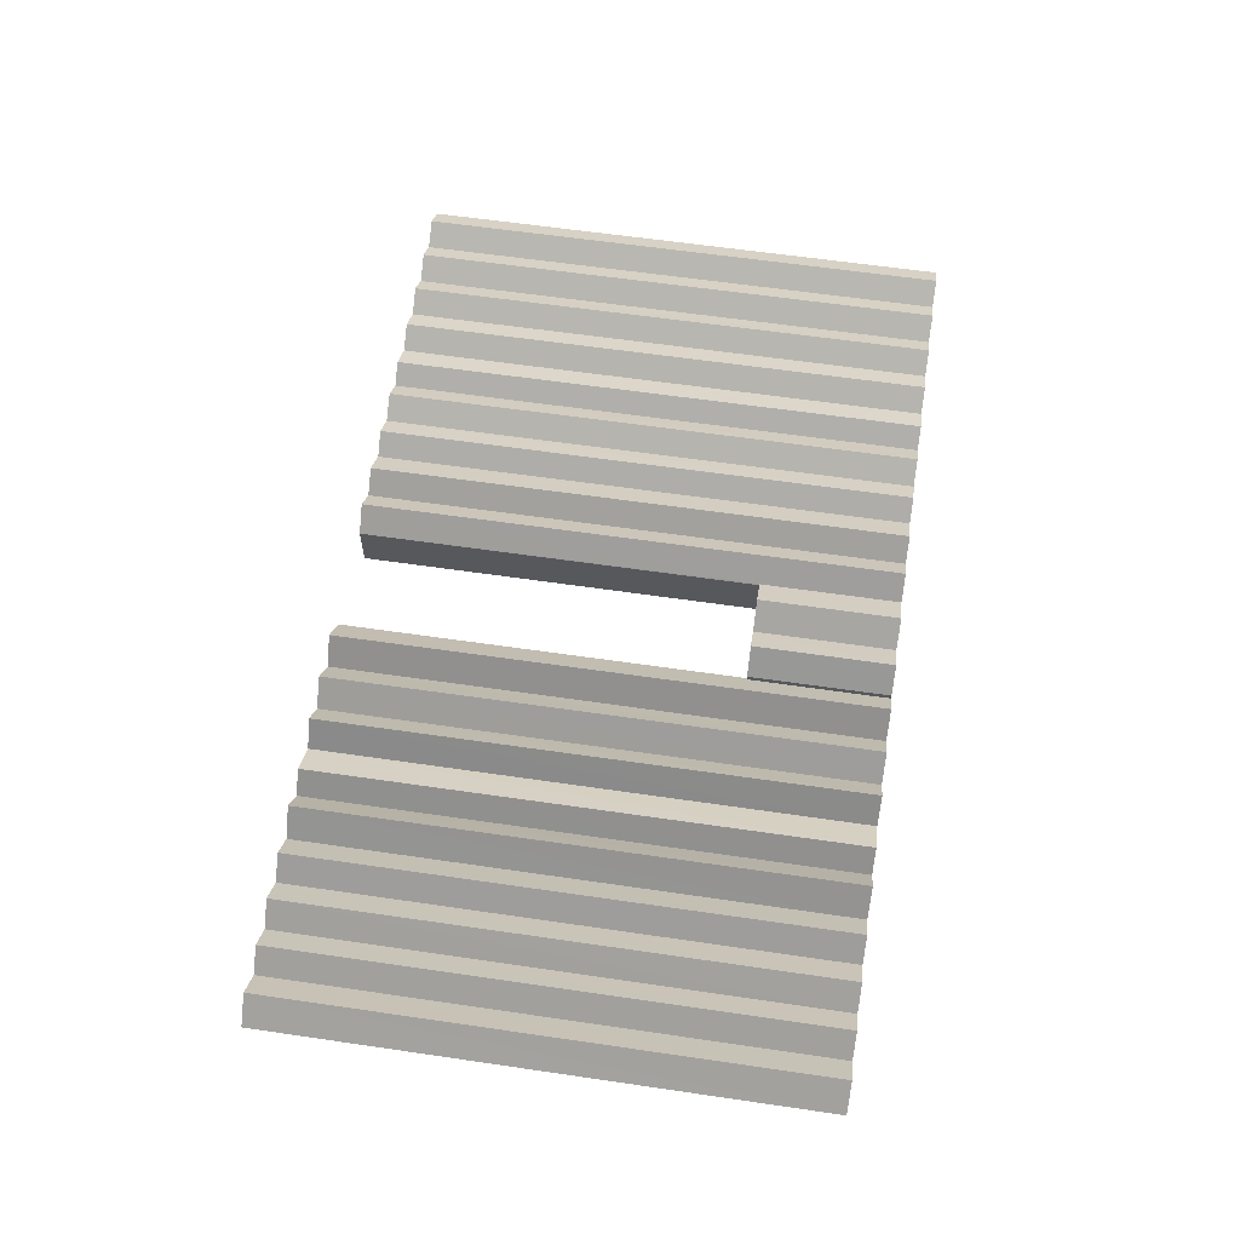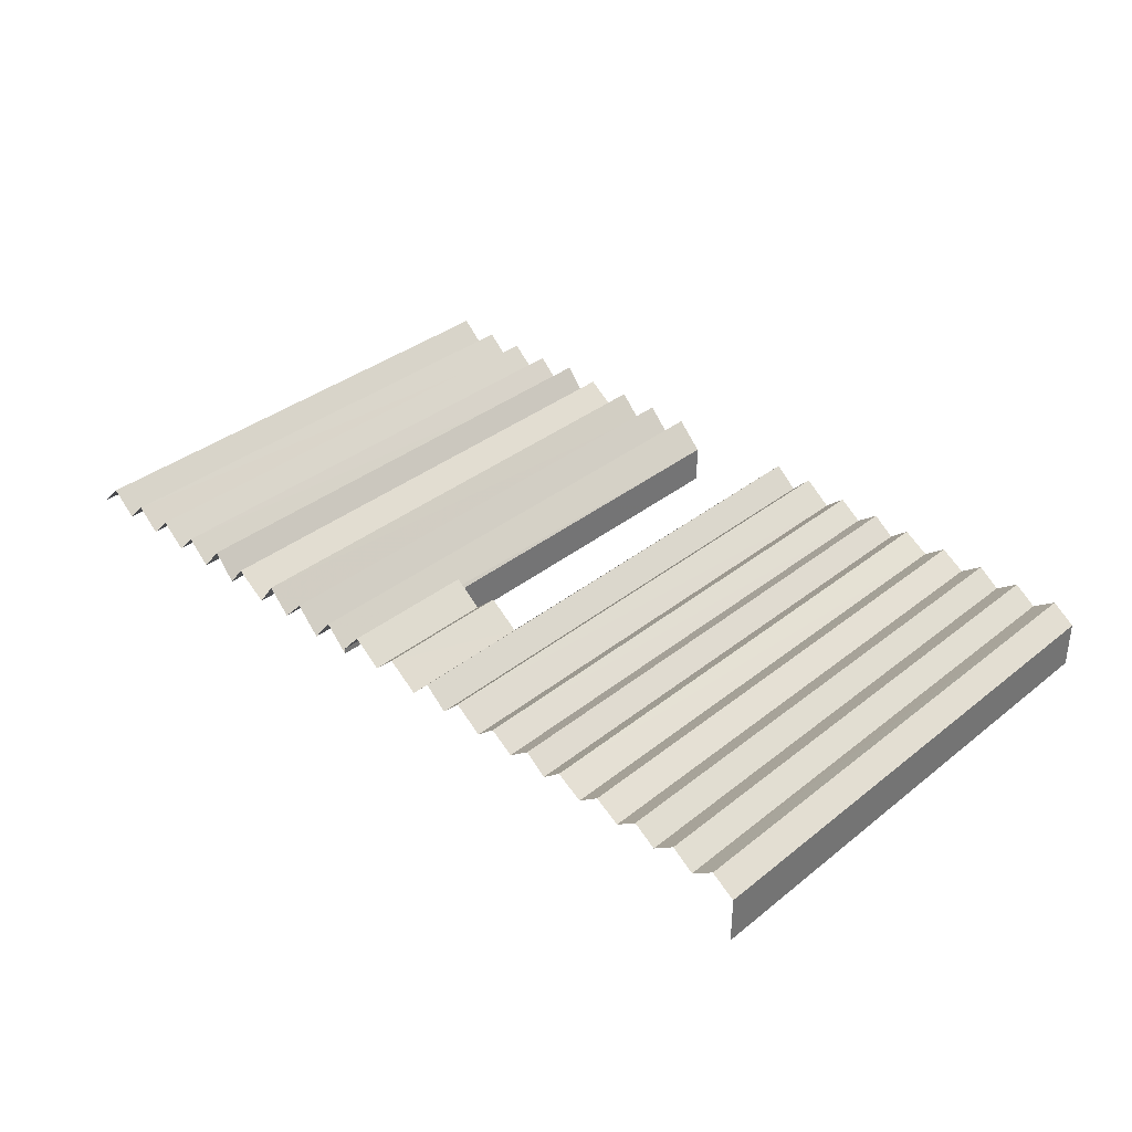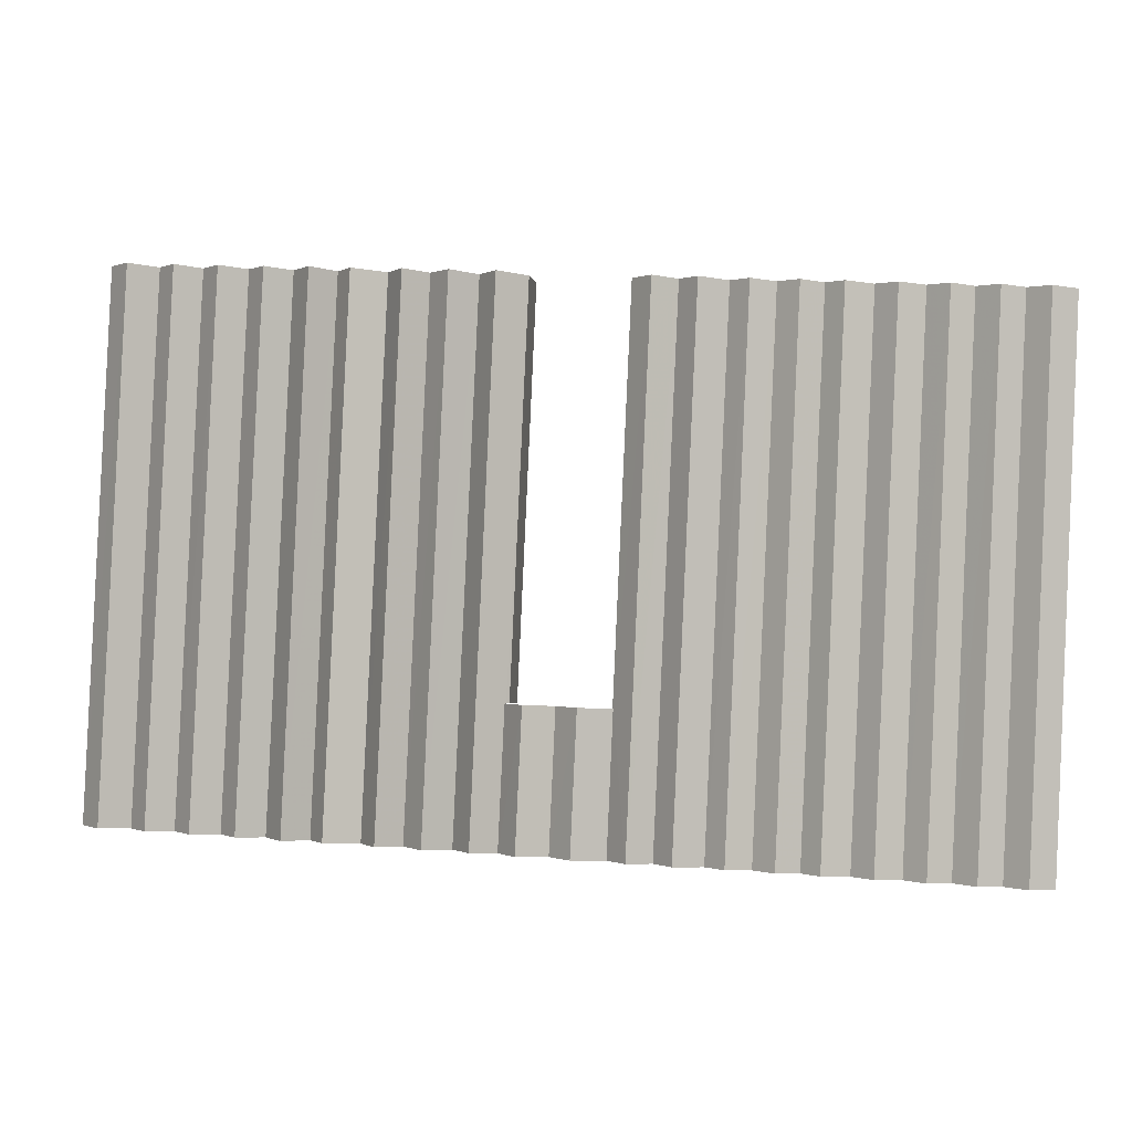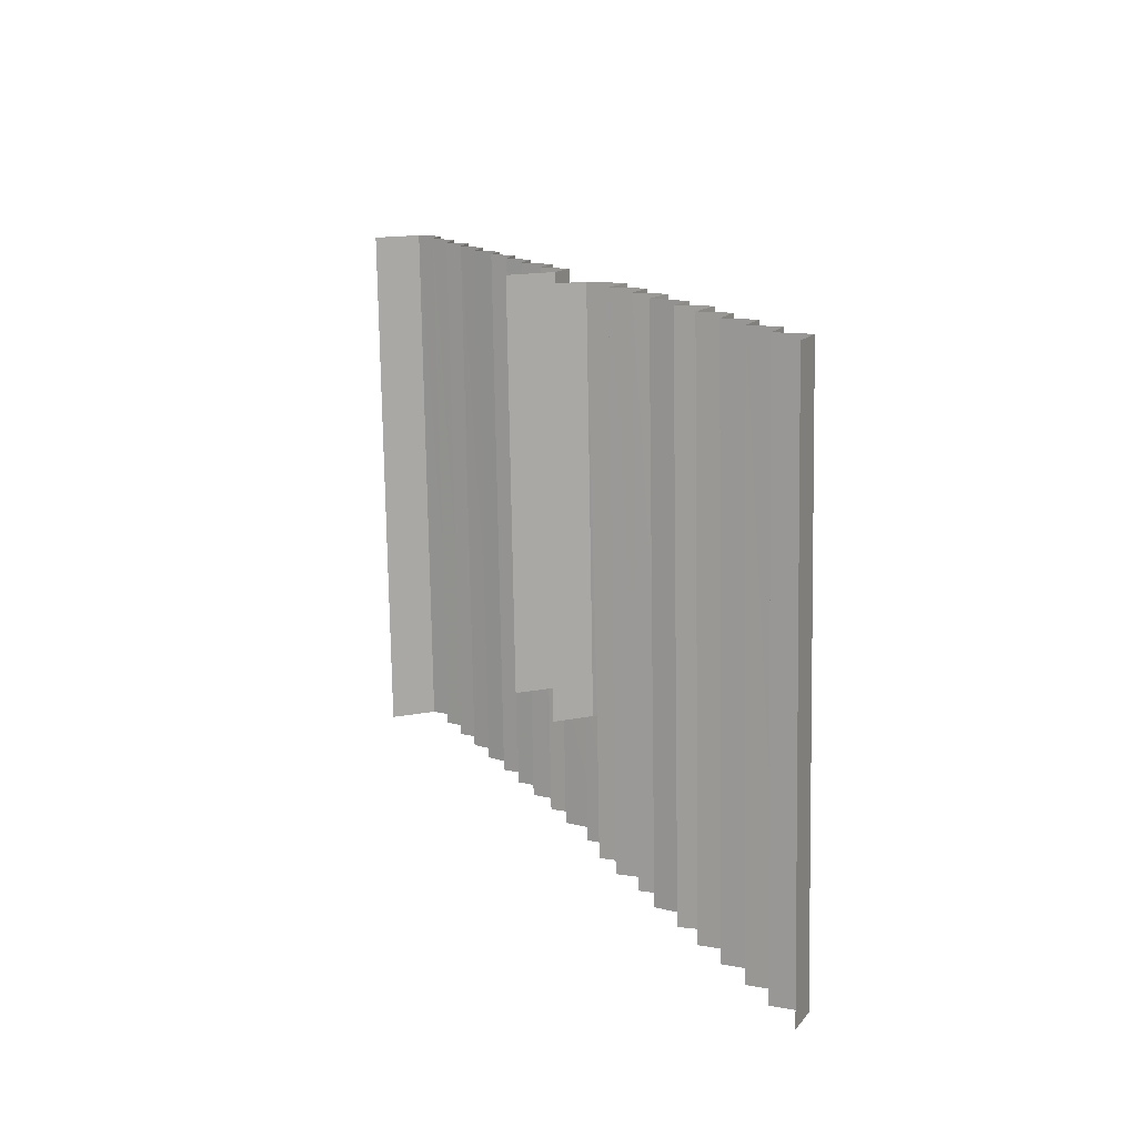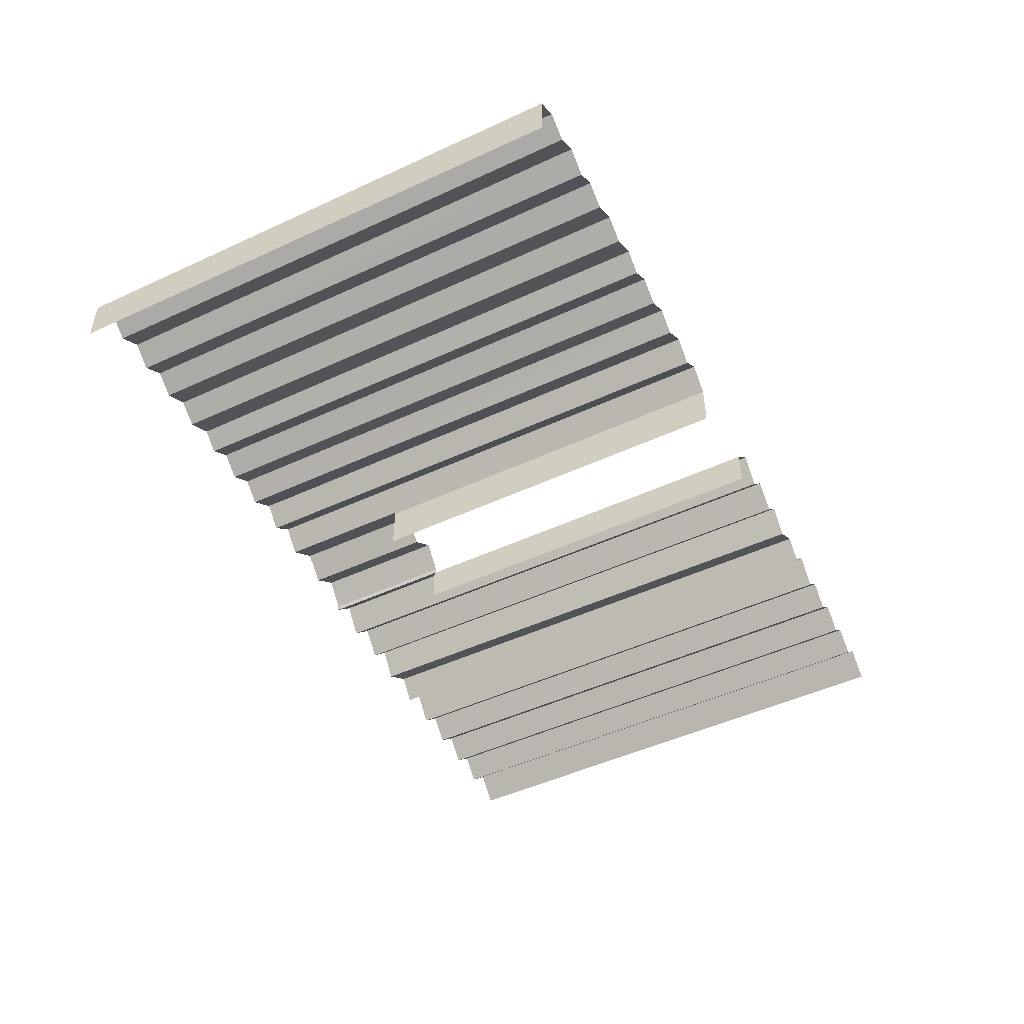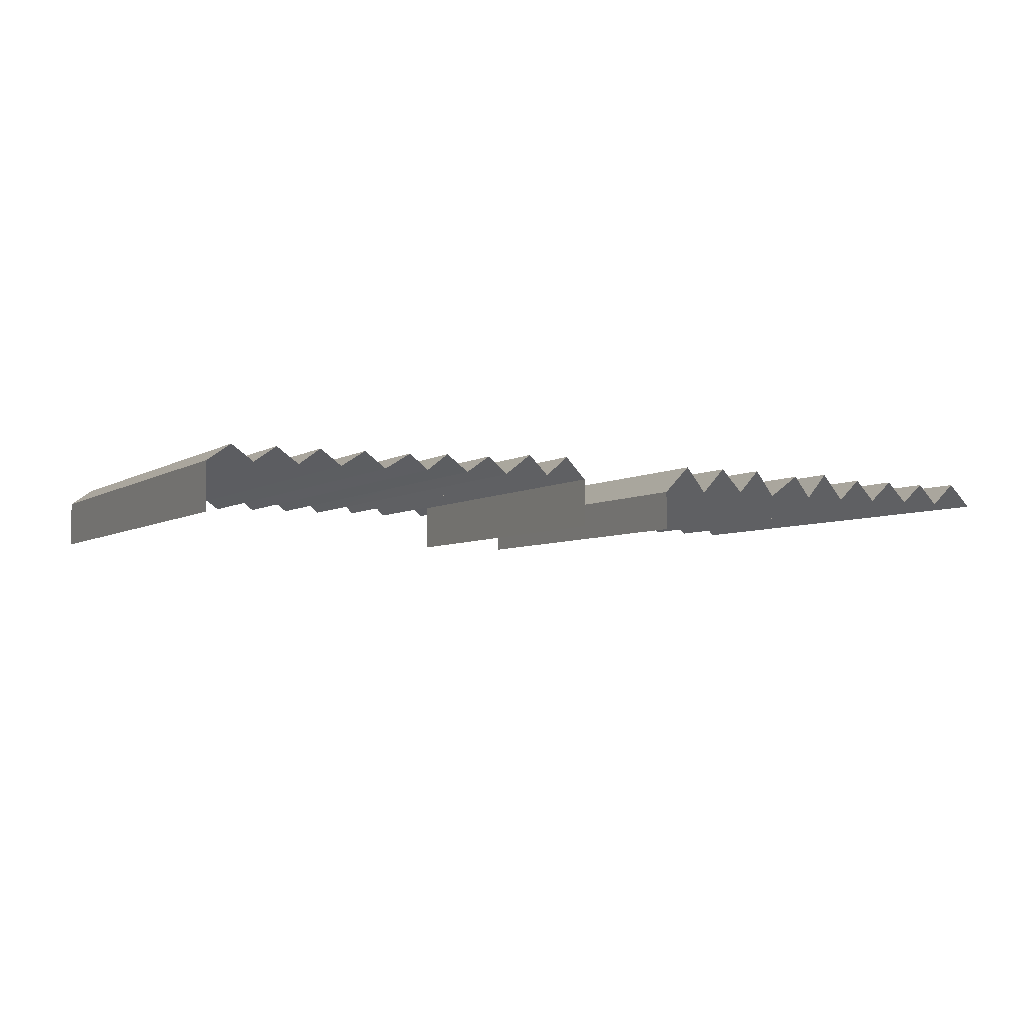
<metadata>
{"format":"obj","ext":"obj","renderer":"f3d","projection":"perspective","resolution":1024,"background":"white","views":[{"elev":61.7,"azim":-84.2,"up":"+Z"},{"elev":35.5,"azim":41.0,"up":"+Z"},{"elev":-2.3,"azim":9.2,"up":"+Y"},{"elev":16.4,"azim":-111.7,"up":"+Y"},{"elev":-49.1,"azim":114.5,"up":"+Z"},{"elev":-4.7,"azim":150.5,"up":"+Z"}]}
</metadata>
<code>
v -2.197e+05 -1.252e+05 11.78
v -2.198e+05 -1.252e+05 11.78
v -2.197e+05 -1.252e+05 11.78
v -2.198e+05 -1.252e+05 11.78
v -2.197e+05 -1.252e+05 11.78
v -2.197e+05 -1.252e+05 11.78
v -2.197e+05 -1.252e+05 11.78
v -2.197e+05 -1.252e+05 11.78
v -2.197e+05 -1.252e+05 16.23
v -2.197e+05 -1.252e+05 17.72
v -2.197e+05 -1.252e+05 16.23
v -2.197e+05 -1.252e+05 17.72
v -2.197e+05 -1.252e+05 15.59
v -2.197e+05 -1.252e+05 17.74
v -2.197e+05 -1.252e+05 15.59
v -2.197e+05 -1.252e+05 17.74
v -2.197e+05 -1.252e+05 15.4
v -2.197e+05 -1.252e+05 17.74
v -2.197e+05 -1.252e+05 15.4
v -2.197e+05 -1.252e+05 17.74
v -2.198e+05 -1.252e+05 17.44
v -2.198e+05 -1.252e+05 15.29
v -2.198e+05 -1.252e+05 17.44
v -2.198e+05 -1.252e+05 15.29
v -2.197e+05 -1.252e+05 17.74
v -2.197e+05 -1.252e+05 17.74
v -2.197e+05 -1.252e+05 15.4
v -2.197e+05 -1.252e+05 17.4
v -2.197e+05 -1.252e+05 15.4
v -2.197e+05 -1.252e+05 17.4
v -2.197e+05 -1.252e+05 16.22
v -2.197e+05 -1.252e+05 16.22
v -2.197e+05 -1.252e+05 16.17
v -2.197e+05 -1.252e+05 17.6
v -2.197e+05 -1.252e+05 16.17
v -2.197e+05 -1.252e+05 17.6
v -2.197e+05 -1.252e+05 15.34
v -2.197e+05 -1.252e+05 17.36
v -2.197e+05 -1.252e+05 15.34
v -2.197e+05 -1.252e+05 17.36
v -2.197e+05 -1.252e+05 16.15
v -2.197e+05 -1.252e+05 17.6
v -2.197e+05 -1.252e+05 16.15
v -2.197e+05 -1.252e+05 17.6
v -2.197e+05 -1.252e+05 16.21
v -2.197e+05 -1.252e+05 18.08
v -2.197e+05 -1.252e+05 16.21
v -2.197e+05 -1.252e+05 18.08
v -2.197e+05 -1.252e+05 17.76
v -2.197e+05 -1.252e+05 17.76
v -2.197e+05 -1.252e+05 16.15
v -2.197e+05 -1.252e+05 17.6
v -2.197e+05 -1.252e+05 16.15
v -2.197e+05 -1.252e+05 17.6
v -2.197e+05 -1.252e+05 15.39
v -2.197e+05 -1.252e+05 15.39
v -2.197e+05 -1.252e+05 16.16
v -2.197e+05 -1.252e+05 18.22
v -2.197e+05 -1.252e+05 16.16
v -2.197e+05 -1.252e+05 18.22
v -2.197e+05 -1.252e+05 16.1
v -2.197e+05 -1.252e+05 16.1
v -2.197e+05 -1.252e+05 16.27
v -2.197e+05 -1.252e+05 18.22
v -2.197e+05 -1.252e+05 16.27
v -2.197e+05 -1.252e+05 18.22
v -2.198e+05 -1.252e+05 15.36
v -2.198e+05 -1.252e+05 17.26
v -2.198e+05 -1.252e+05 15.36
v -2.198e+05 -1.252e+05 17.26
v -2.197e+05 -1.252e+05 16.19
v -2.197e+05 -1.252e+05 17.6
v -2.197e+05 -1.252e+05 16.19
v -2.197e+05 -1.252e+05 17.6
v -2.198e+05 -1.252e+05 15.4
v -2.198e+05 -1.252e+05 15.4
v -2.197e+05 -1.252e+05 15.4
v -2.197e+05 -1.252e+05 15.4
v -2.197e+05 -1.252e+05 16.29
v -2.197e+05 -1.252e+05 18.08
v -2.197e+05 -1.252e+05 16.29
v -2.197e+05 -1.252e+05 18.08
v -2.197e+05 -1.252e+05 16.1
v -2.197e+05 -1.252e+05 16.1
v -2.197e+05 -1.252e+05 17.72
v -2.197e+05 -1.252e+05 17.72
v -2.197e+05 -1.252e+05 17.36
v -2.198e+05 -1.252e+05 17.36
v -2.197e+05 -1.252e+05 15.57
v -2.197e+05 -1.252e+05 15.29
v -2.197e+05 -1.252e+05 15.57
v -2.197e+05 -1.252e+05 15.29
v -2.197e+05 -1.252e+05 16.1
v -2.197e+05 -1.252e+05 16.1
v -2.197e+05 -1.252e+05 17.6
v -2.197e+05 -1.252e+05 17.6
f 1 2 3
f 2 1 4
f 5 6 7
f 8 5 7
f 6 4 1
f 6 1 7
f 18 90 19
f 90 3 19
f 37 3 2
f 14 19 15
f 21 69 24
f 24 69 2
f 26 15 56
f 28 56 29
f 49 29 37
f 40 37 78
f 87 78 75
f 68 75 69
f 19 3 15
f 78 37 2
f 29 3 37
f 69 75 2
f 15 3 56
f 56 3 29
f 75 78 2
f 22 2 4
f 22 24 2
f 62 36 33
f 33 44 41
f 62 33 6
f 41 74 71
f 4 6 17
f 65 59 58
f 59 81 80
f 47 46 81
f 93 65 64
f 53 71 96
f 22 4 67
f 23 22 67
f 9 85 47
f 12 9 32
f 32 53 52
f 67 76 70
f 76 77 88
f 77 39 38
f 50 39 27
f 27 55 30
f 55 13 25
f 13 17 16
f 17 91 20
f 91 65 93
f 6 33 41
f 6 41 71
f 6 91 17
f 4 17 55
f 91 59 65
f 47 81 59
f 6 71 53
f 67 4 76
f 9 47 6
f 6 32 9
f 6 53 32
f 76 4 77
f 4 39 77
f 39 4 27
f 27 4 55
f 55 17 13
f 91 6 59
f 6 47 59
f 1 63 7
f 63 84 7
f 84 60 57
f 89 94 92
f 63 1 92
f 63 60 84
f 92 66 63
f 92 94 66
f 79 48 45
f 83 82 79
f 83 79 8
f 61 35 34
f 8 51 5
f 35 43 42
f 61 5 35
f 43 73 72
f 73 51 95
f 45 86 11
f 11 10 31
f 31 54 51
f 79 45 8
f 5 51 73
f 8 31 51
f 35 5 43
f 43 5 73
f 45 11 8
f 8 11 31
f 9 10 11
f 9 12 10
f 13 14 15
f 13 16 14
f 17 18 19
f 17 20 18
f 21 22 23
f 21 24 22
f 15 25 13
f 15 26 25
f 27 28 29
f 27 30 28
f 31 12 32
f 31 10 12
f 33 34 35
f 33 36 34
f 37 38 39
f 37 40 38
f 41 42 43
f 41 44 42
f 45 46 47
f 45 48 46
f 39 49 37
f 39 50 49
f 51 52 53
f 51 54 52
f 55 26 56
f 55 25 26
f 57 58 59
f 57 60 58
f 36 61 34
f 36 62 61
f 63 64 65
f 63 66 64
f 32 54 31
f 32 52 54
f 67 68 69
f 67 70 68
f 71 72 73
f 71 74 72
f 75 70 76
f 75 68 70
f 35 44 33
f 35 42 44
f 77 40 78
f 77 38 40
f 79 80 81
f 79 82 80
f 83 84 57
f 83 57 82
f 57 80 82
f 57 59 80
f 11 85 9
f 11 86 85
f 76 87 75
f 76 88 87
f 47 86 45
f 47 85 86
f 65 60 63
f 65 58 60
f 78 88 77
f 78 87 88
f 29 50 27
f 29 49 50
f 69 23 67
f 69 21 23
f 81 48 79
f 81 46 48
f 43 74 41
f 43 72 74
f 20 89 18
f 18 89 90
f 20 91 89
f 90 89 92
f 66 93 64
f 66 94 93
f 53 95 51
f 53 96 95
f 56 30 55
f 56 28 30
f 73 96 71
f 73 95 96
f 19 16 17
f 19 14 16
f 7 83 8
f 7 84 83
f 1 3 90
f 92 1 90
f 89 93 94
f 89 91 93
f 61 6 5
f 61 62 6

</code>
